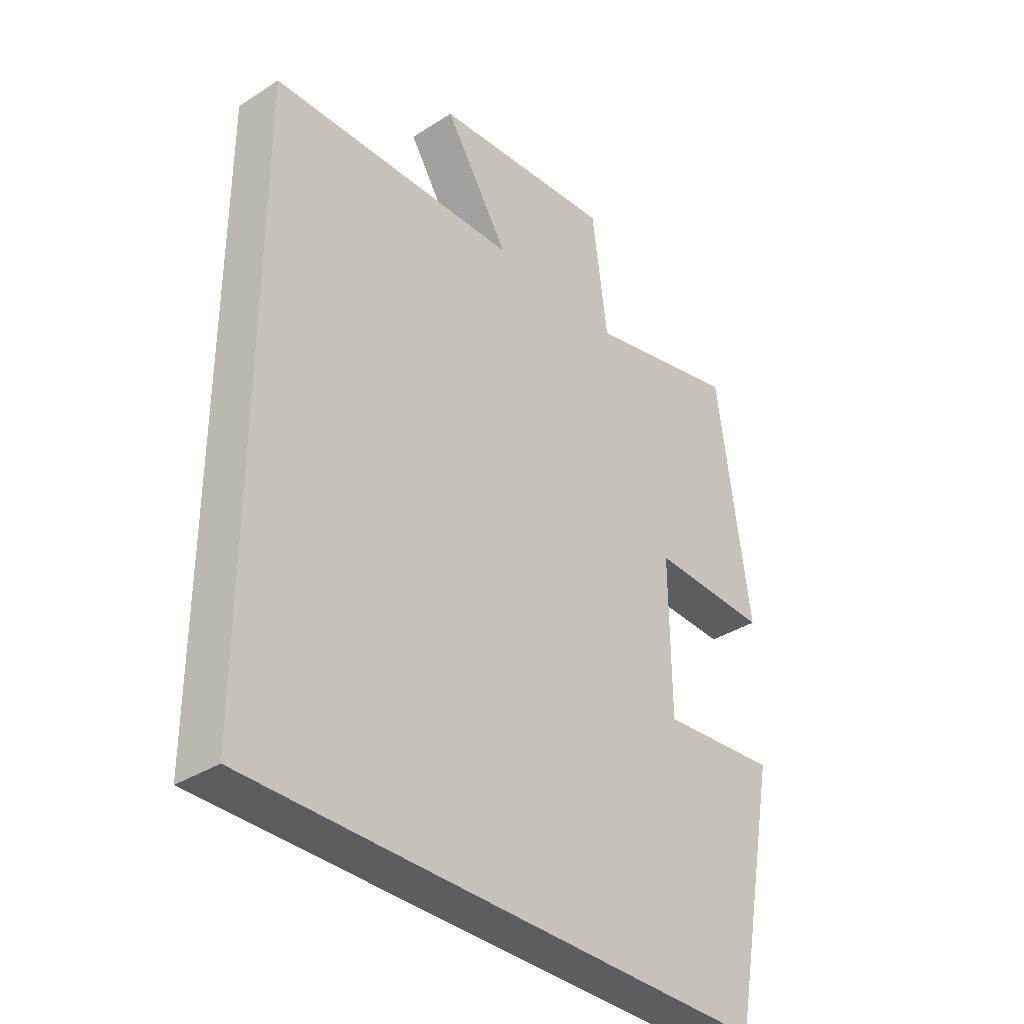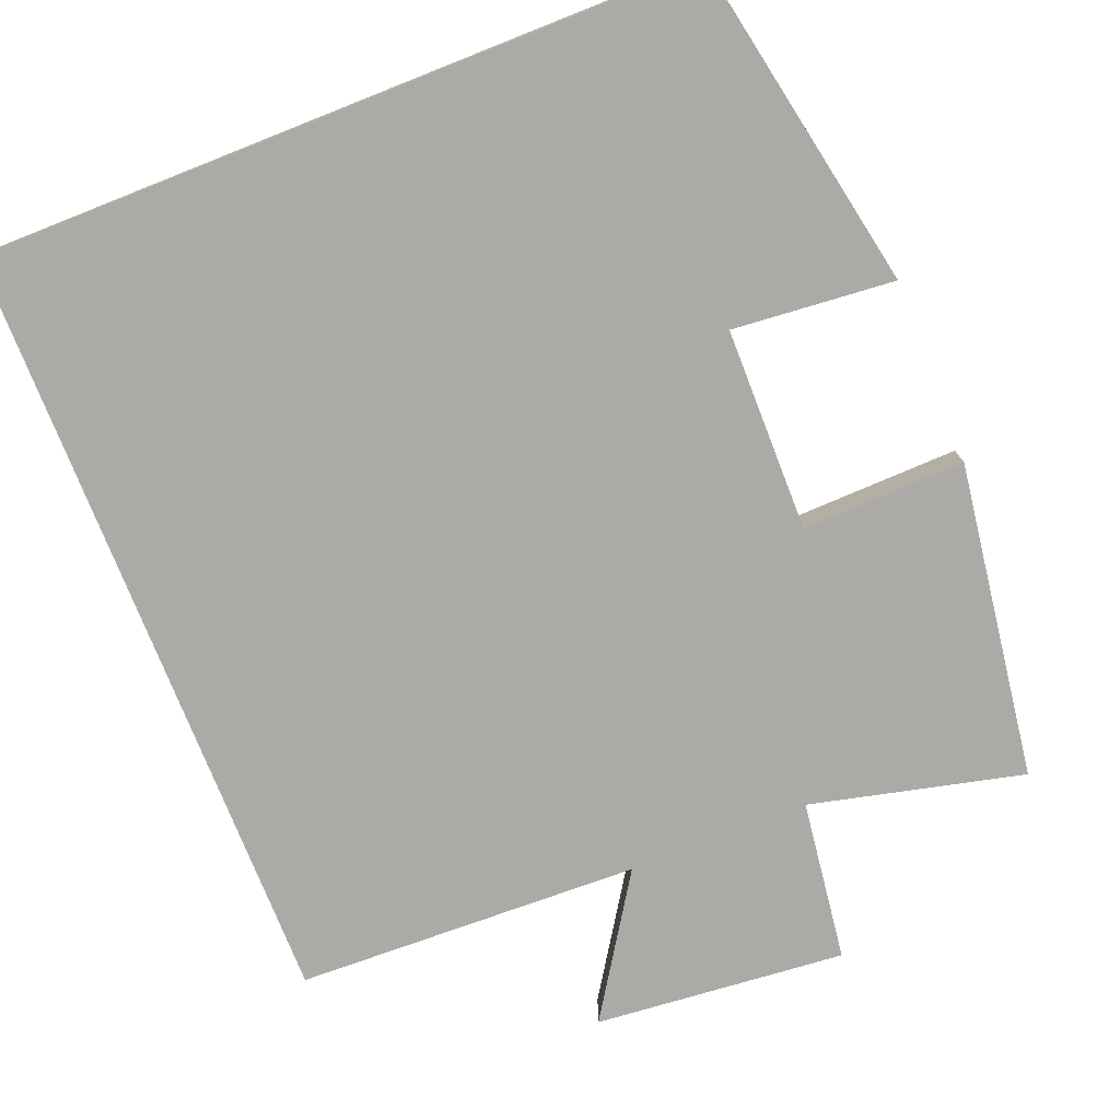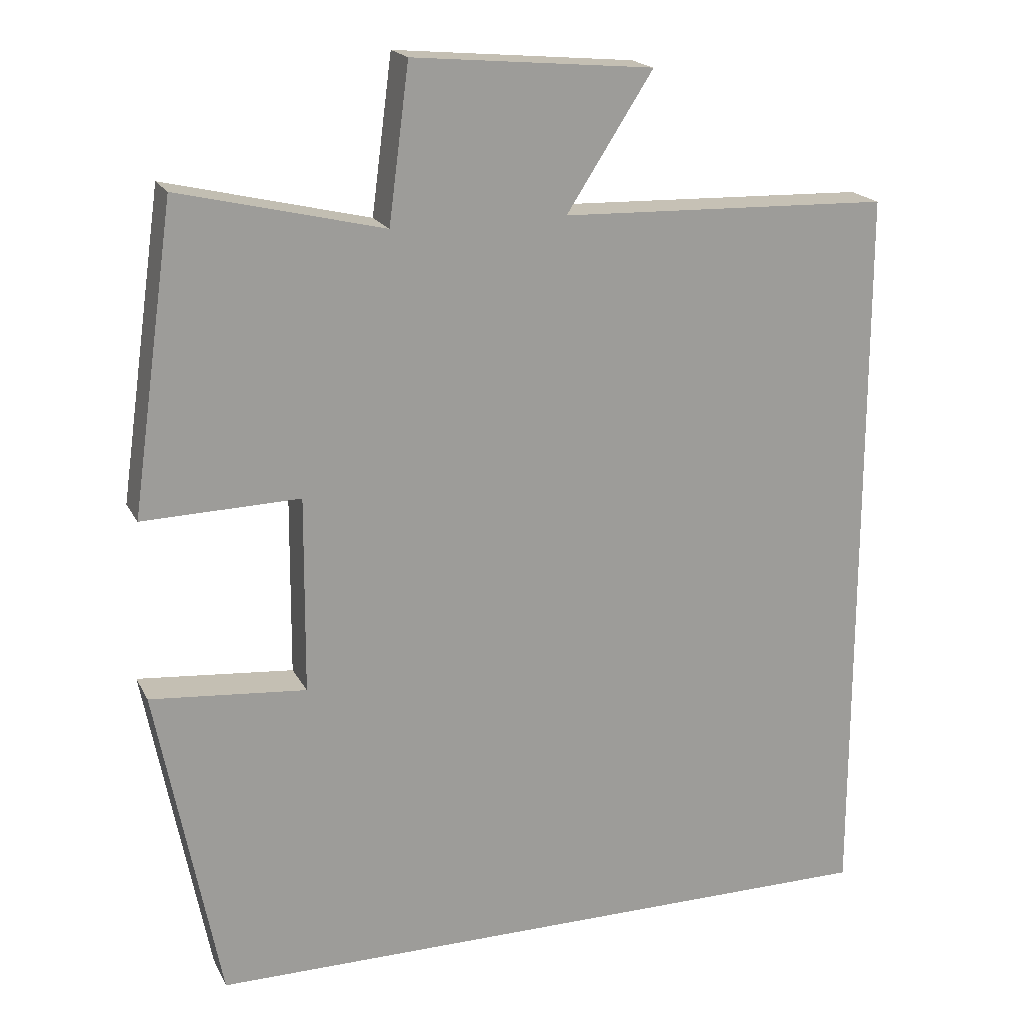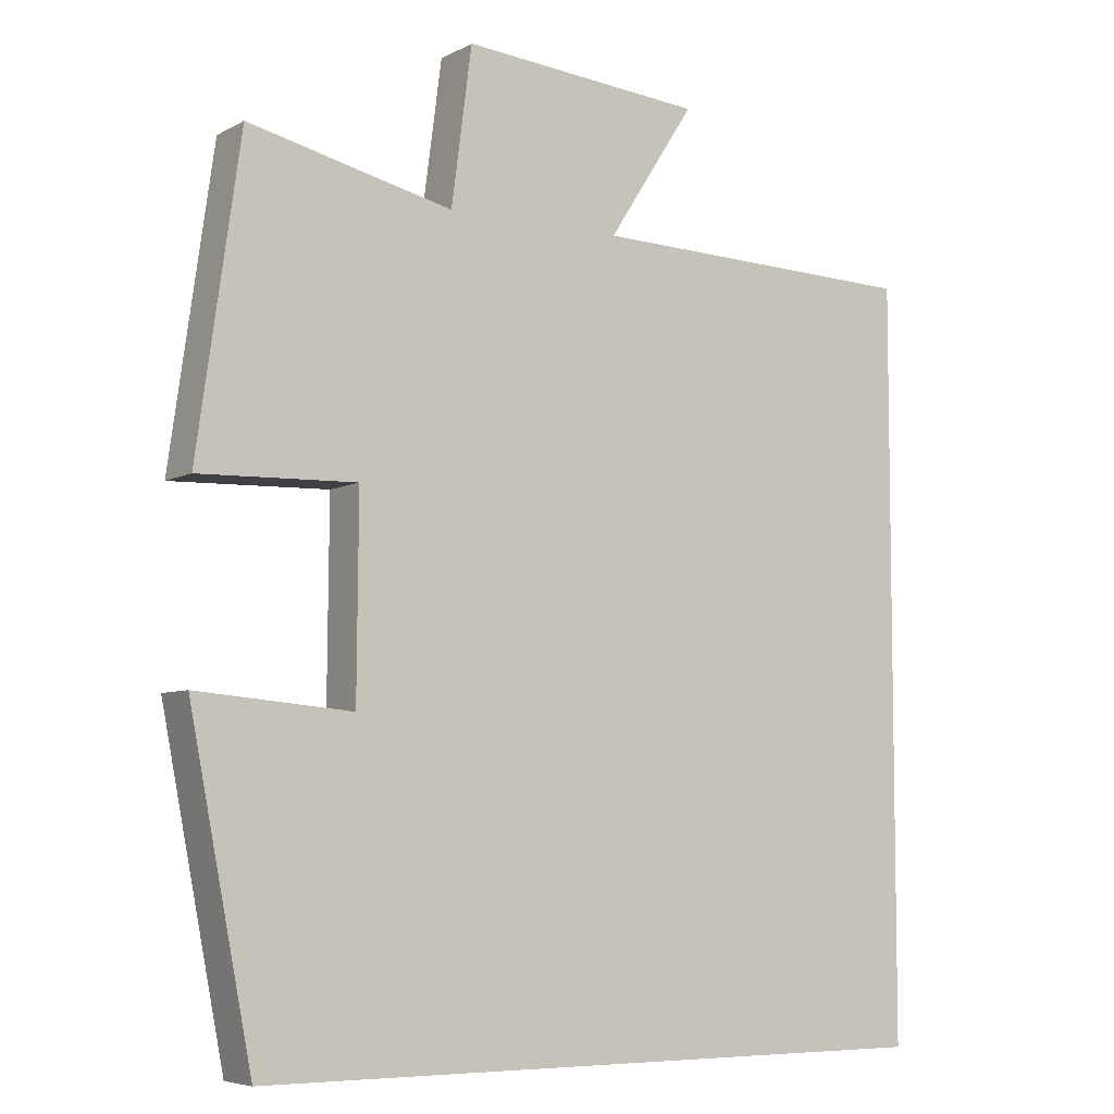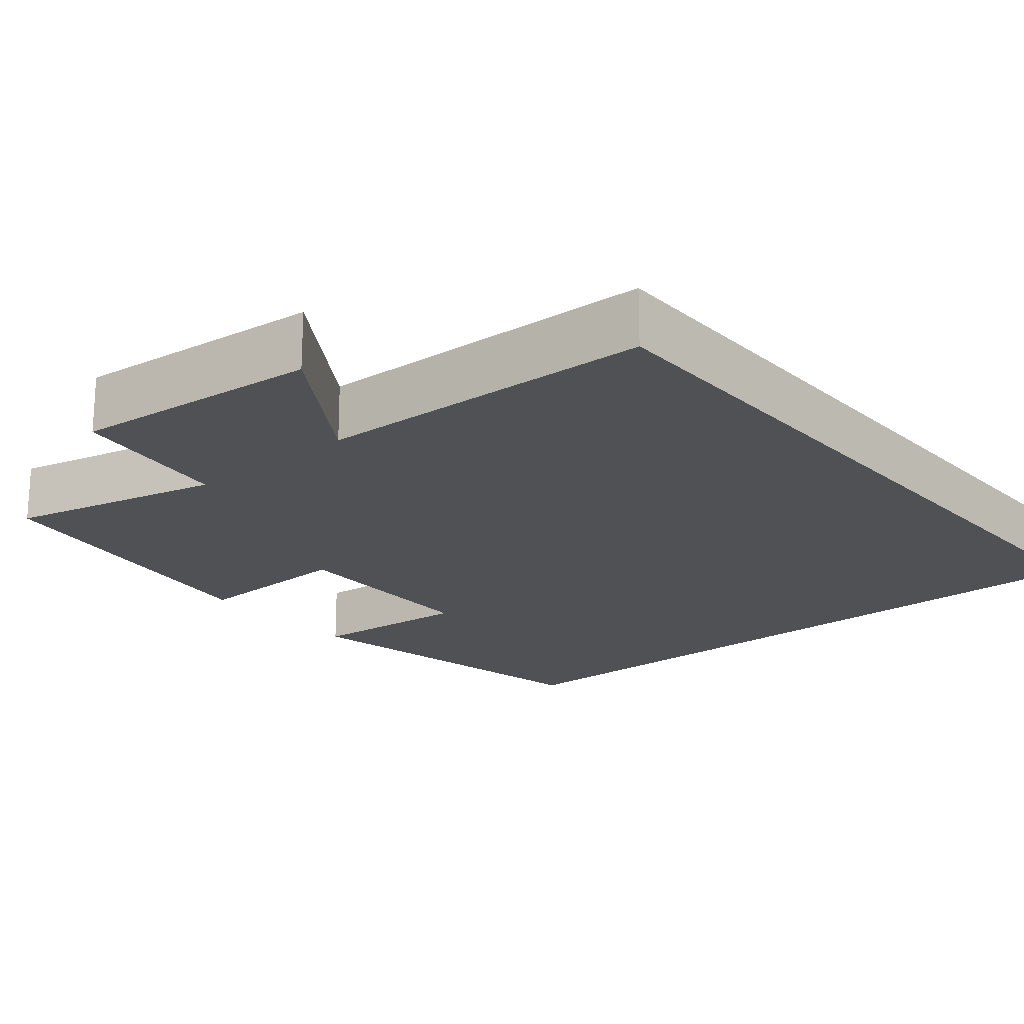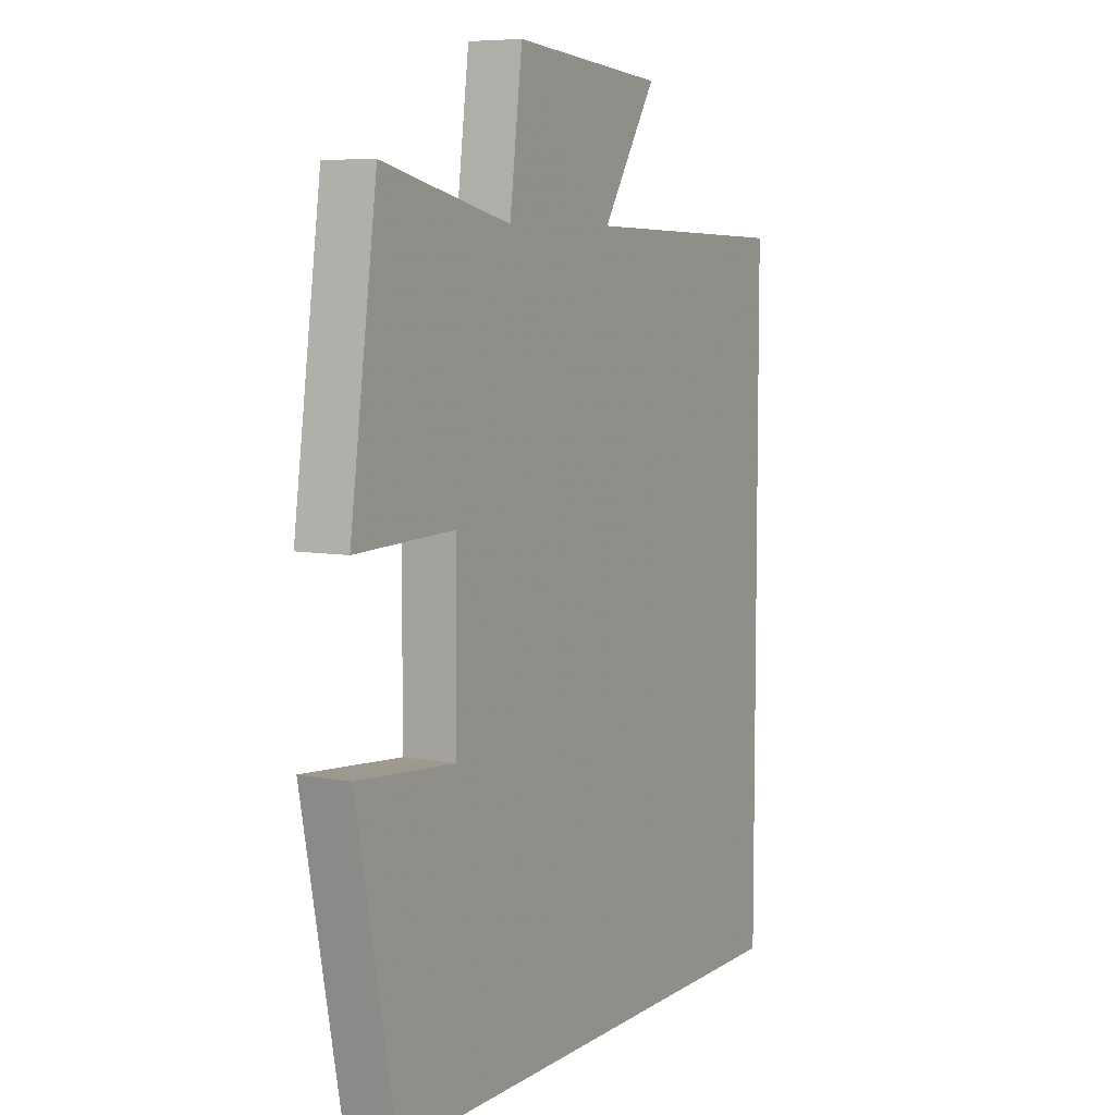
<metadata>
{"format":"obj","ext":"obj","renderer":"f3d","projection":"perspective","resolution":1024,"background":"white","views":[{"elev":-35.5,"azim":130.3,"up":"+Z"},{"elev":-75.9,"azim":-158.4,"up":"+Y"},{"elev":19.0,"azim":-20.2,"up":"+Z"},{"elev":-6.3,"azim":-33.5,"up":"+Z"},{"elev":-20.2,"azim":39.8,"up":"+Y"},{"elev":7.0,"azim":-60.9,"up":"+Z"}]}
</metadata>
<code>
v -0.443 0.07 0.564
v -0.172 0.07 0.5
v -0.145 0.07 0.706
v 0.175 0.07 0.678
v 0.06 0.07 0.5
v 0.5 0.07 0.487
v 0.5 0.07 -0.5
v -0.417 0.07 -0.5
v -0.5 0.07 -0.075
v -0.294 0.07 -0.093
v -0.292 0.07 0.167
v -0.5 0.07 0.161
v -0.443 0 0.564
v -0.172 0 0.5
v -0.145 0 0.706
v 0.175 0 0.678
v 0.06 0 0.5
v 0.5 0 0.487
v 0.5 0 -0.5
v -0.417 0 -0.5
v -0.5 0 -0.075
v -0.294 0 -0.093
v -0.292 0 0.167
v -0.5 0 0.161
f 11 12 1 2
f 10 11 2
f 7 8 9 10
f 5 6 7 10
f 5 10 2
f 2 3 4 5
f 14 13 24 23
f 14 23 22
f 22 21 20 19
f 22 19 18 17
f 14 22 17
f 17 16 15 14
f 1 13 14 2
f 2 14 15 3
f 3 15 16 4
f 4 16 17 5
f 5 17 18 6
f 6 18 19 7
f 7 19 20 8
f 8 20 21 9
f 9 21 22 10
f 10 22 23 11
f 11 23 24 12
f 12 24 13 1

</code>
